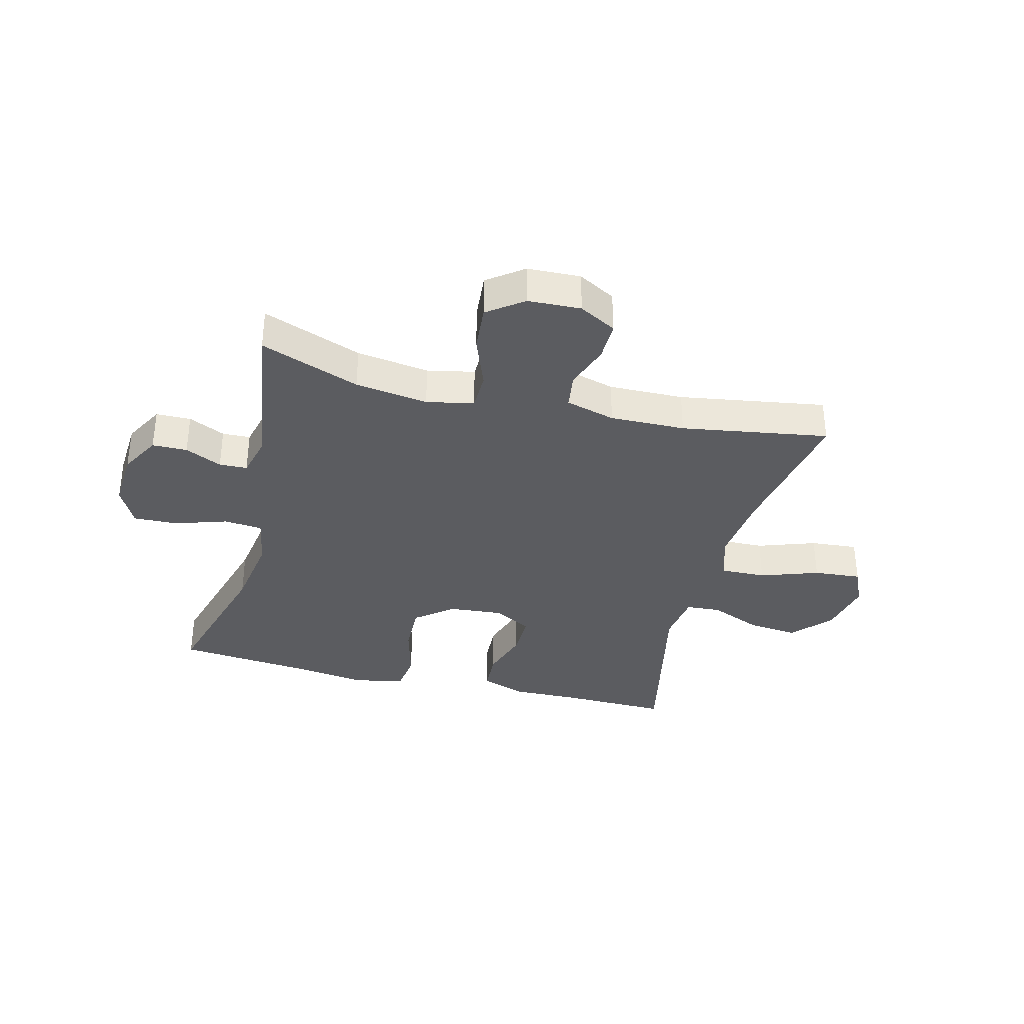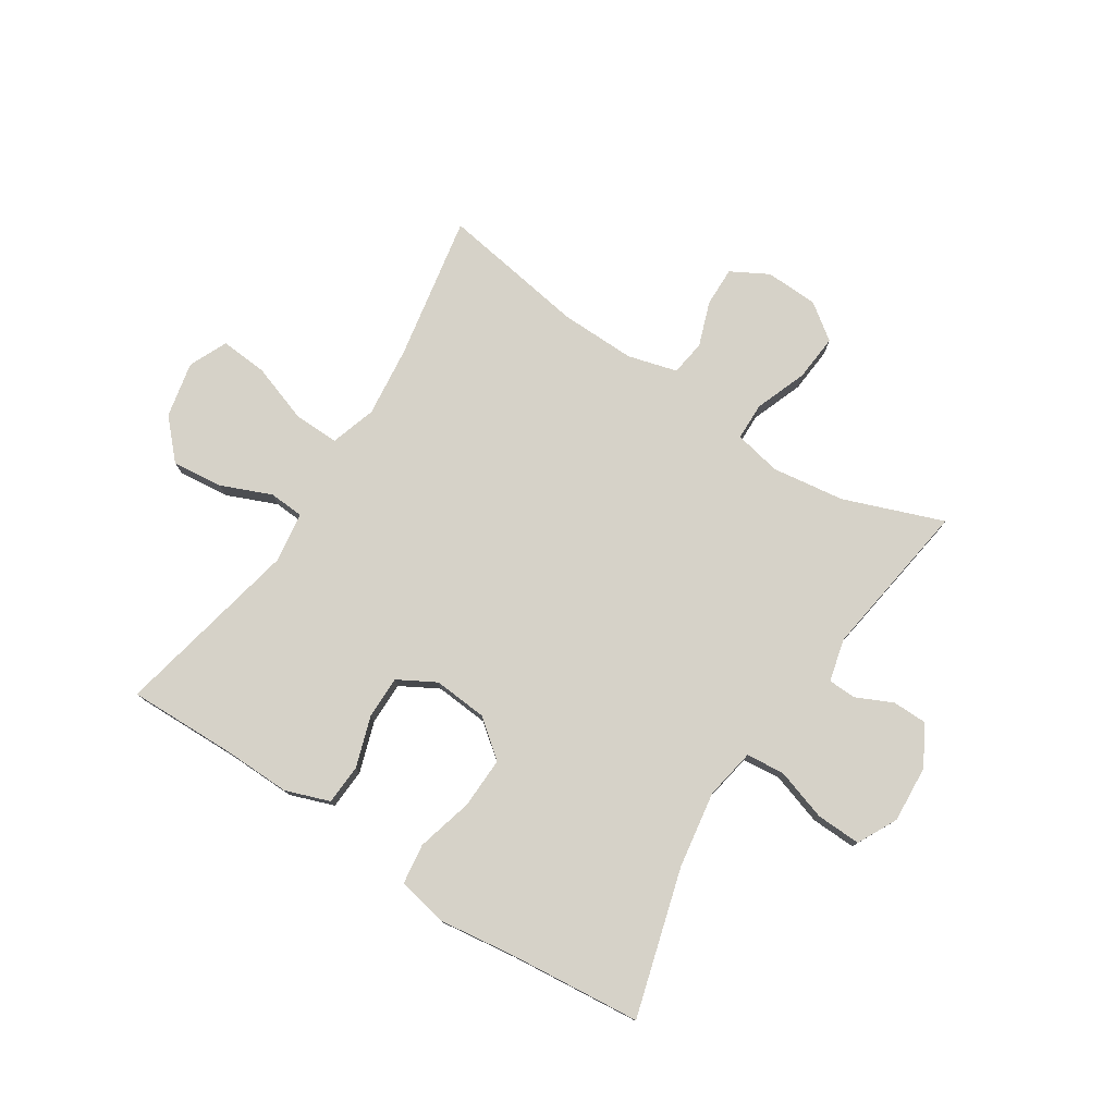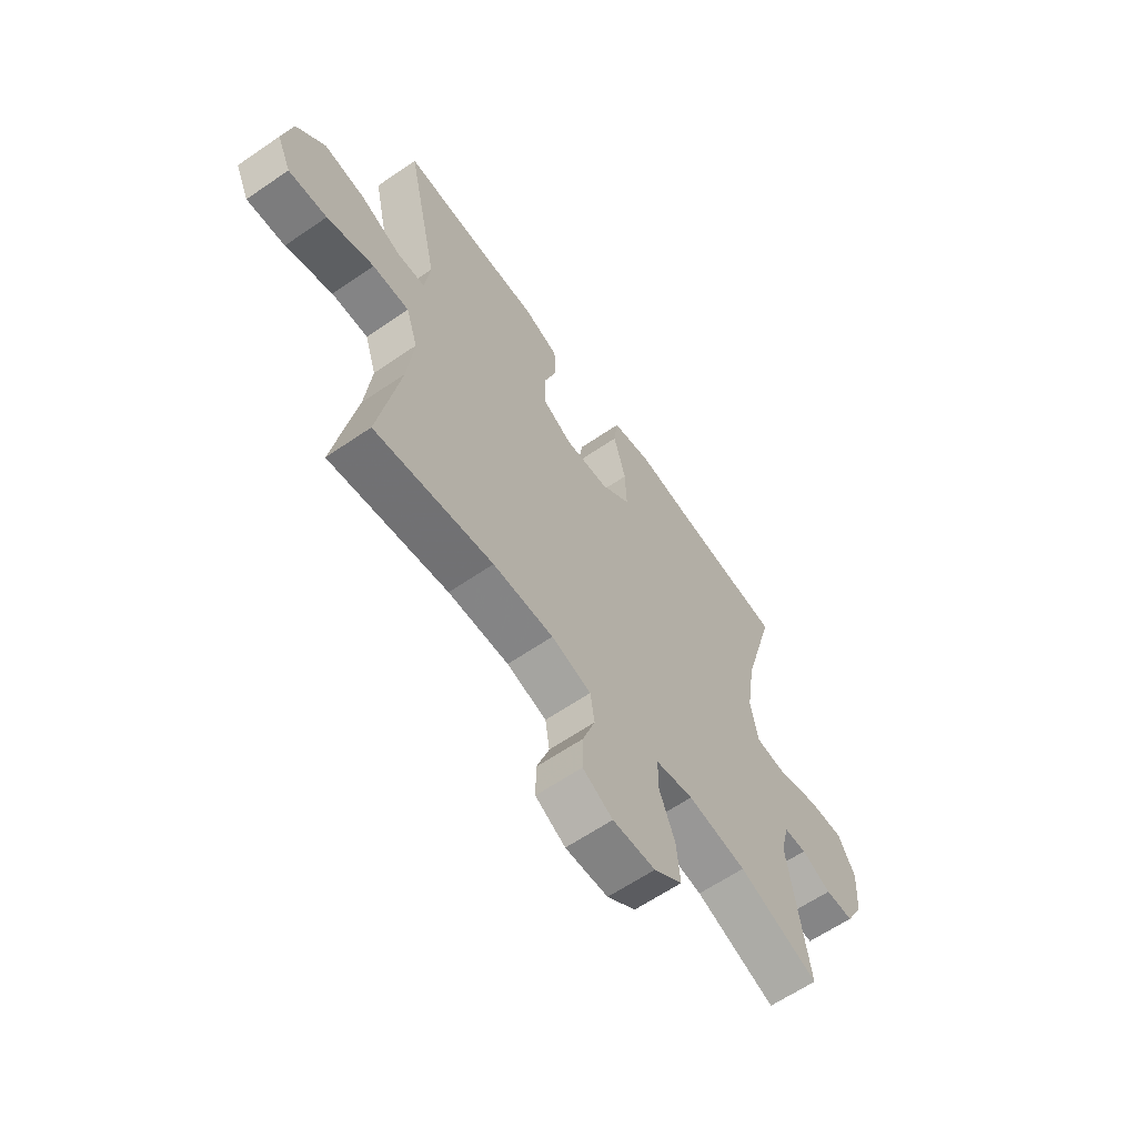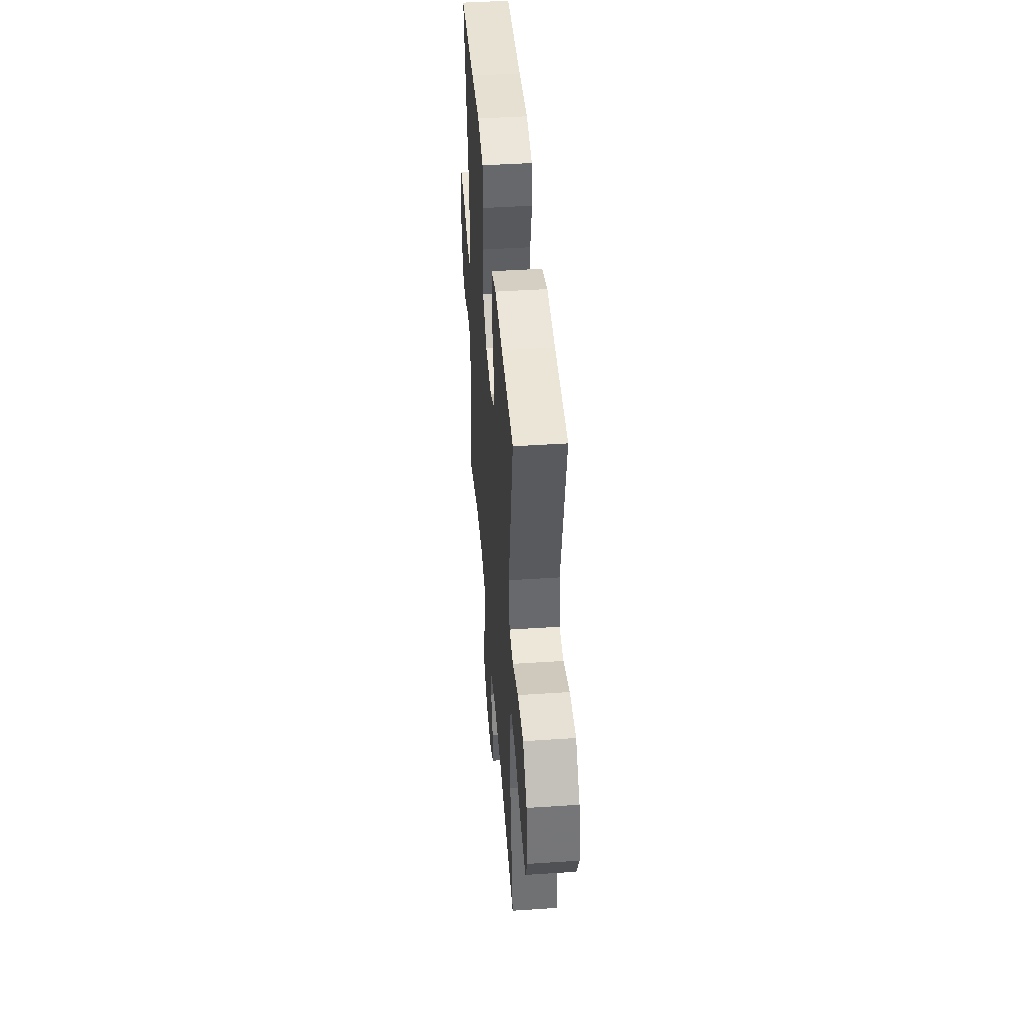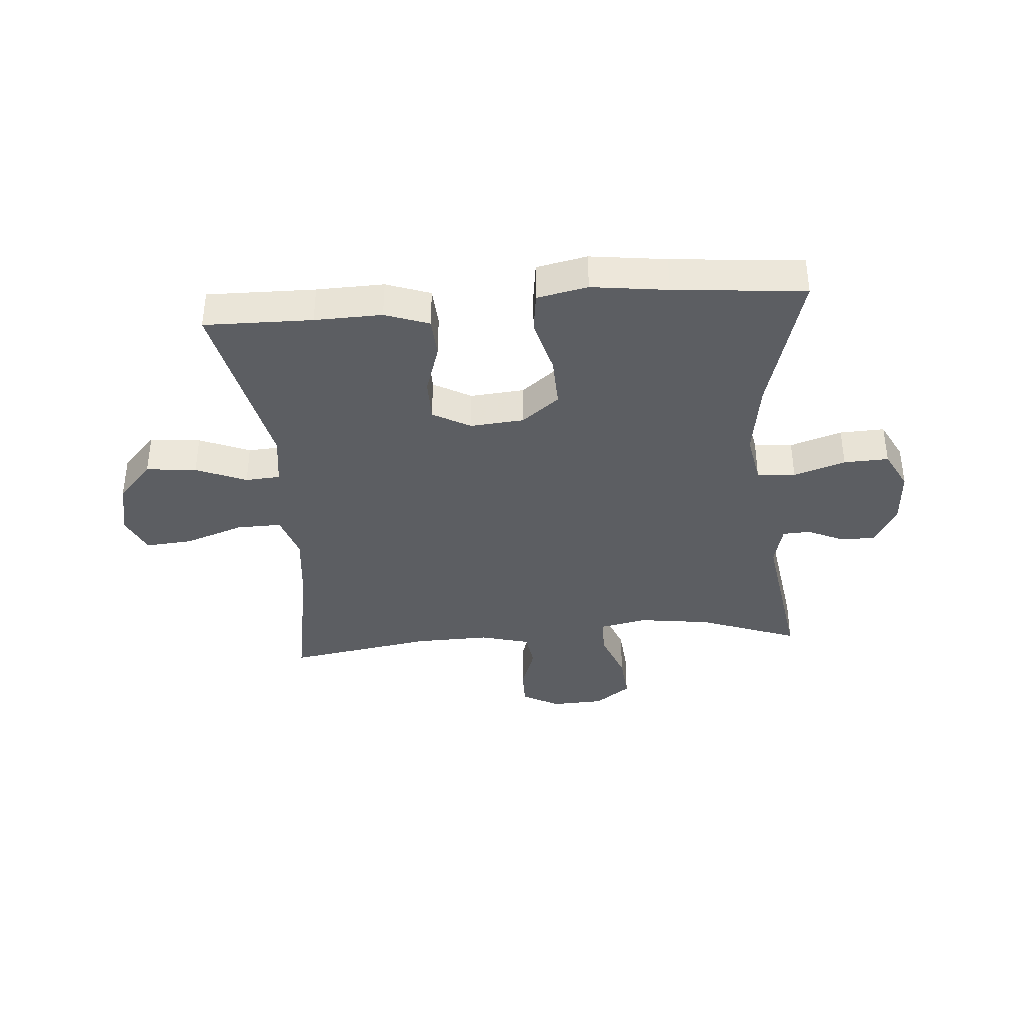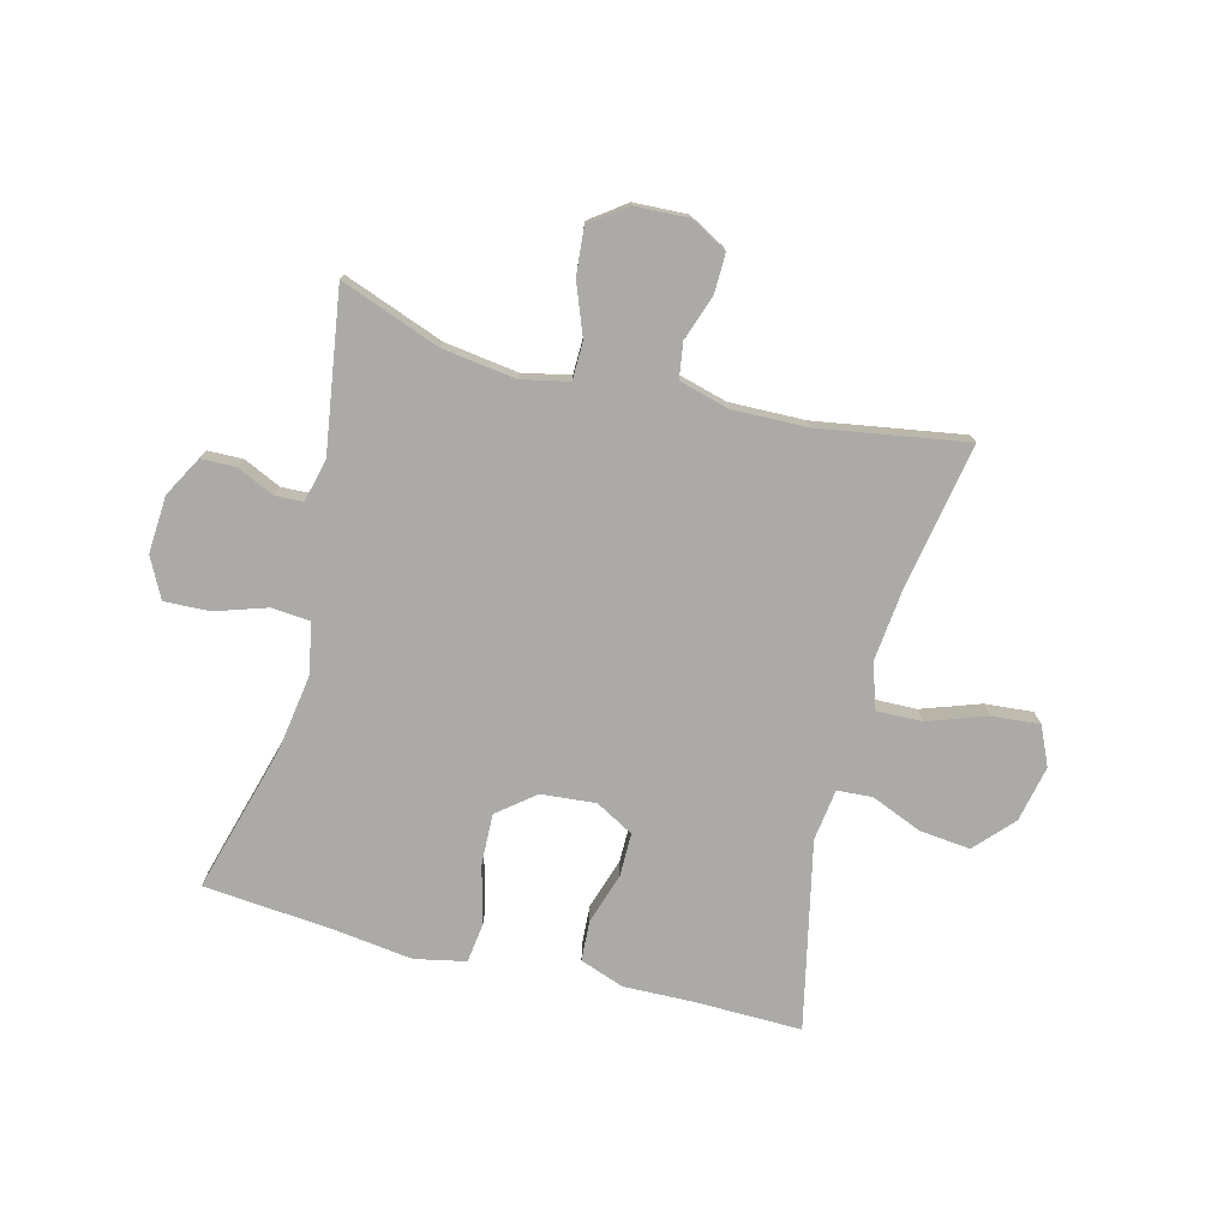
<metadata>
{"format":"obj","ext":"obj","renderer":"f3d","projection":"perspective","resolution":1024,"background":"white","views":[{"elev":-35.3,"azim":165.7,"up":"+Y"},{"elev":77.6,"azim":32.7,"up":"+Y"},{"elev":-62.6,"azim":-55.2,"up":"+Z"},{"elev":45.3,"azim":-94.4,"up":"+Z"},{"elev":-37.7,"azim":4.6,"up":"+Y"},{"elev":-76.0,"azim":165.6,"up":"+Y"}]}
</metadata>
<code>
v 0.5 0.07 0.5
v 0.429 0.07 0.247
v 0.409 0.07 0.116
v 0.425 0.07 0.029
v 0.491 0.07 0.023
v 0.58 0.07 0.052
v 0.657 0.07 0.055
v 0.692 0.07 -0.013
v 0.686 0.07 -0.111
v 0.648 0.07 -0.18
v 0.588 0.07 -0.181
v 0.525 0.07 -0.152
v 0.477 0.07 -0.154
v 0.459 0.07 -0.227
v 0.5 0.07 -0.5
v 0.329 0.07 -0.437
v 0.204 0.07 -0.42
v 0.123 0.07 -0.437
v 0.122 0.07 -0.502
v 0.156 0.07 -0.591
v 0.163 0.07 -0.671
v 0.102 0.07 -0.716
v 0.011 0.07 -0.72
v -0.053 0.07 -0.685
v -0.052 0.07 -0.617
v -0.025 0.07 -0.54
v -0.034 0.07 -0.479
v -0.119 0.07 -0.456
v -0.248 0.07 -0.459
v -0.5 0.07 -0.5
v -0.455 0.07 -0.25
v -0.442 0.07 -0.128
v -0.467 0.07 -0.05
v -0.545 0.07 -0.052
v -0.645 0.07 -0.087
v -0.727 0.07 -0.094
v -0.757 0.07 -0.028
v -0.737 0.07 0.068
v -0.677 0.07 0.133
v -0.59 0.07 0.124
v -0.503 0.07 0.088
v -0.443 0.07 0.092
v -0.431 0.07 0.18
v -0.5 0.07 0.5
v -0.314 0.07 0.497
v -0.198 0.07 0.5
v -0.122 0.07 0.473
v -0.118 0.07 0.404
v -0.146 0.07 0.317
v -0.146 0.07 0.243
v -0.081 0.07 0.207
v 0.012 0.07 0.215
v 0.076 0.07 0.266
v 0.073 0.07 0.354
v 0.047 0.07 0.451
v 0.056 0.07 0.52
v 0.143 0.07 0.538
v 0.274 0.07 0.521
v 0.5 0 0.5
v 0.429 0 0.247
v 0.409 0 0.116
v 0.425 0 0.029
v 0.491 0 0.023
v 0.58 0 0.052
v 0.657 0 0.055
v 0.692 0 -0.013
v 0.686 0 -0.111
v 0.648 0 -0.18
v 0.588 0 -0.181
v 0.525 0 -0.152
v 0.477 0 -0.154
v 0.459 0 -0.227
v 0.5 0 -0.5
v 0.329 0 -0.437
v 0.204 0 -0.42
v 0.123 0 -0.437
v 0.122 0 -0.502
v 0.156 0 -0.591
v 0.163 0 -0.671
v 0.102 0 -0.716
v 0.011 0 -0.72
v -0.053 0 -0.685
v -0.052 0 -0.617
v -0.025 0 -0.54
v -0.034 0 -0.479
v -0.119 0 -0.456
v -0.248 0 -0.459
v -0.5 0 -0.5
v -0.455 0 -0.25
v -0.442 0 -0.128
v -0.467 0 -0.05
v -0.545 0 -0.052
v -0.645 0 -0.087
v -0.727 0 -0.094
v -0.757 0 -0.028
v -0.737 0 0.068
v -0.677 0 0.133
v -0.59 0 0.124
v -0.503 0 0.088
v -0.443 0 0.092
v -0.431 0 0.18
v -0.5 0 0.5
v -0.314 0 0.497
v -0.198 0 0.5
v -0.122 0 0.473
v -0.118 0 0.404
v -0.146 0 0.317
v -0.146 0 0.243
v -0.081 0 0.207
v 0.012 0 0.215
v 0.076 0 0.266
v 0.073 0 0.354
v 0.047 0 0.451
v 0.056 0 0.52
v 0.143 0 0.538
v 0.274 0 0.521
f 56 57 58
f 55 56 58
f 54 55 58
f 58 1 2
f 54 58 2
f 53 54 2
f 52 53 2 3
f 51 52 3 4
f 47 48 49
f 46 47 49
f 45 46 49
f 45 49 50
f 44 45 50
f 43 44 50
f 42 43 50 51
f 39 40 41
f 38 39 41
f 37 38 41
f 36 37 41
f 35 36 41
f 34 35 41
f 33 34 41 42
f 42 51 4
f 33 42 4
f 32 33 4
f 29 30 31
f 32 4 5
f 31 32 5
f 29 31 5
f 28 29 5
f 24 25 26
f 23 24 26
f 22 23 26
f 21 22 26
f 20 21 26
f 19 20 26
f 18 19 26 27
f 14 15 16
f 13 14 16 17
f 10 11 12
f 9 10 12
f 8 9 12
f 7 8 12
f 6 7 12
f 5 6 12
f 5 12 13
f 28 5 13
f 27 28 13
f 18 27 13
f 13 17 18
f 116 115 114
f 116 114 113
f 116 113 112
f 60 59 116
f 60 116 112
f 60 112 111
f 61 60 111 110
f 62 61 110 109
f 107 106 105
f 107 105 104
f 107 104 103
f 108 107 103
f 108 103 102
f 108 102 101
f 109 108 101 100
f 99 98 97
f 99 97 96
f 99 96 95
f 99 95 94
f 99 94 93
f 99 93 92
f 100 99 92 91
f 62 109 100
f 62 100 91
f 62 91 90
f 89 88 87
f 63 62 90
f 63 90 89
f 63 89 87
f 63 87 86
f 84 83 82
f 84 82 81
f 84 81 80
f 84 80 79
f 84 79 78
f 84 78 77
f 85 84 77 76
f 74 73 72
f 75 74 72 71
f 70 69 68
f 70 68 67
f 70 67 66
f 70 66 65
f 70 65 64
f 70 64 63
f 71 70 63
f 71 63 86
f 71 86 85
f 71 85 76
f 76 75 71
f 1 59 60 2
f 2 60 61 3
f 3 61 62 4
f 4 62 63 5
f 5 63 64 6
f 6 64 65 7
f 7 65 66 8
f 8 66 67 9
f 9 67 68 10
f 10 68 69 11
f 11 69 70 12
f 12 70 71 13
f 13 71 72 14
f 14 72 73 15
f 15 73 74 16
f 16 74 75 17
f 17 75 76 18
f 18 76 77 19
f 19 77 78 20
f 20 78 79 21
f 21 79 80 22
f 22 80 81 23
f 23 81 82 24
f 24 82 83 25
f 25 83 84 26
f 26 84 85 27
f 27 85 86 28
f 28 86 87 29
f 29 87 88 30
f 30 88 89 31
f 31 89 90 32
f 32 90 91 33
f 33 91 92 34
f 34 92 93 35
f 35 93 94 36
f 36 94 95 37
f 37 95 96 38
f 38 96 97 39
f 39 97 98 40
f 40 98 99 41
f 41 99 100 42
f 42 100 101 43
f 43 101 102 44
f 44 102 103 45
f 45 103 104 46
f 46 104 105 47
f 47 105 106 48
f 48 106 107 49
f 49 107 108 50
f 50 108 109 51
f 51 109 110 52
f 52 110 111 53
f 53 111 112 54
f 54 112 113 55
f 55 113 114 56
f 56 114 115 57
f 57 115 116 58
f 58 116 59 1

</code>
